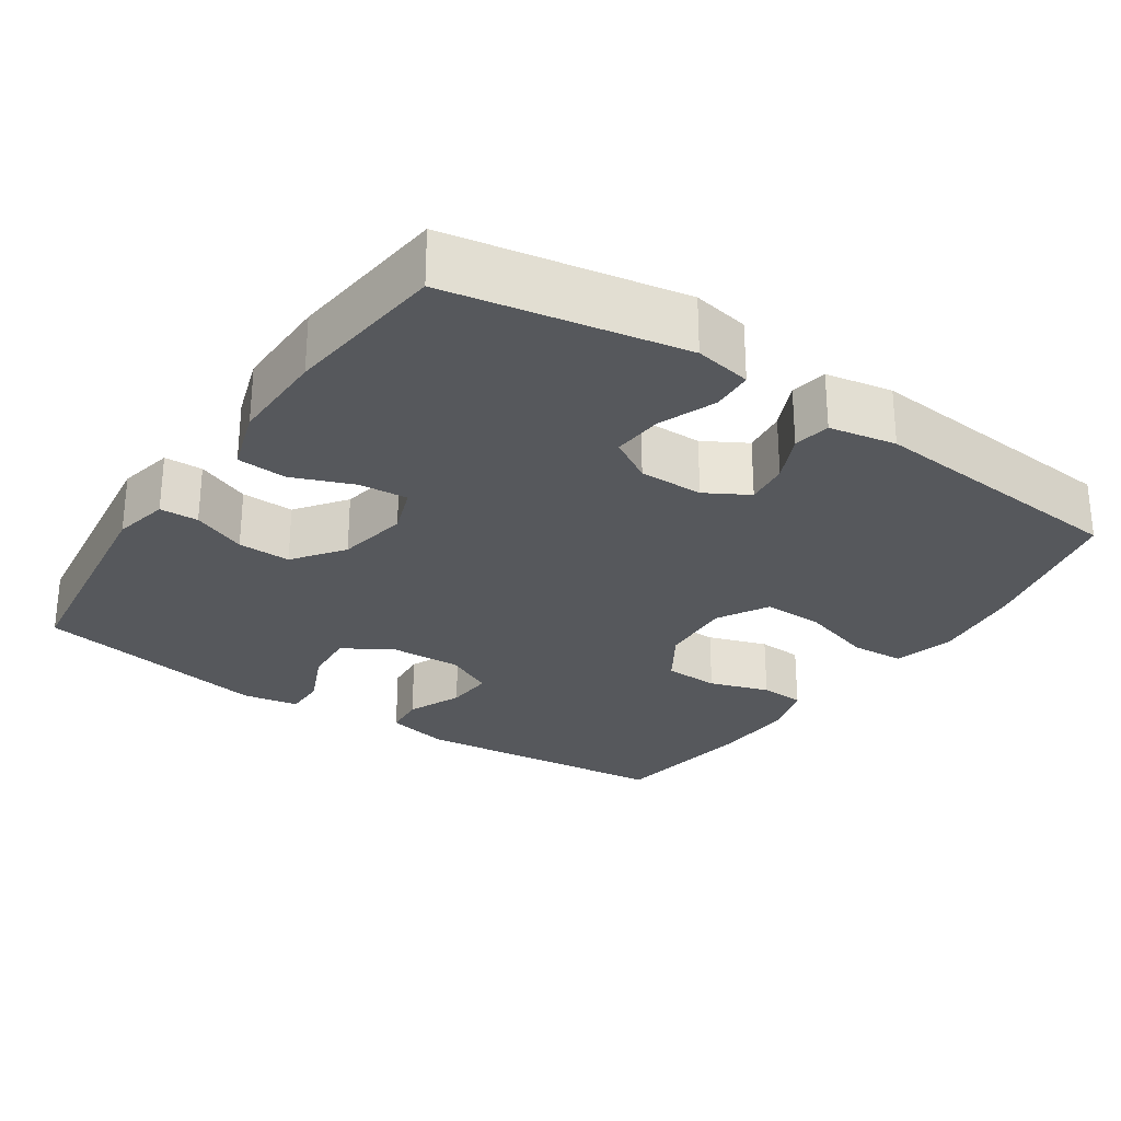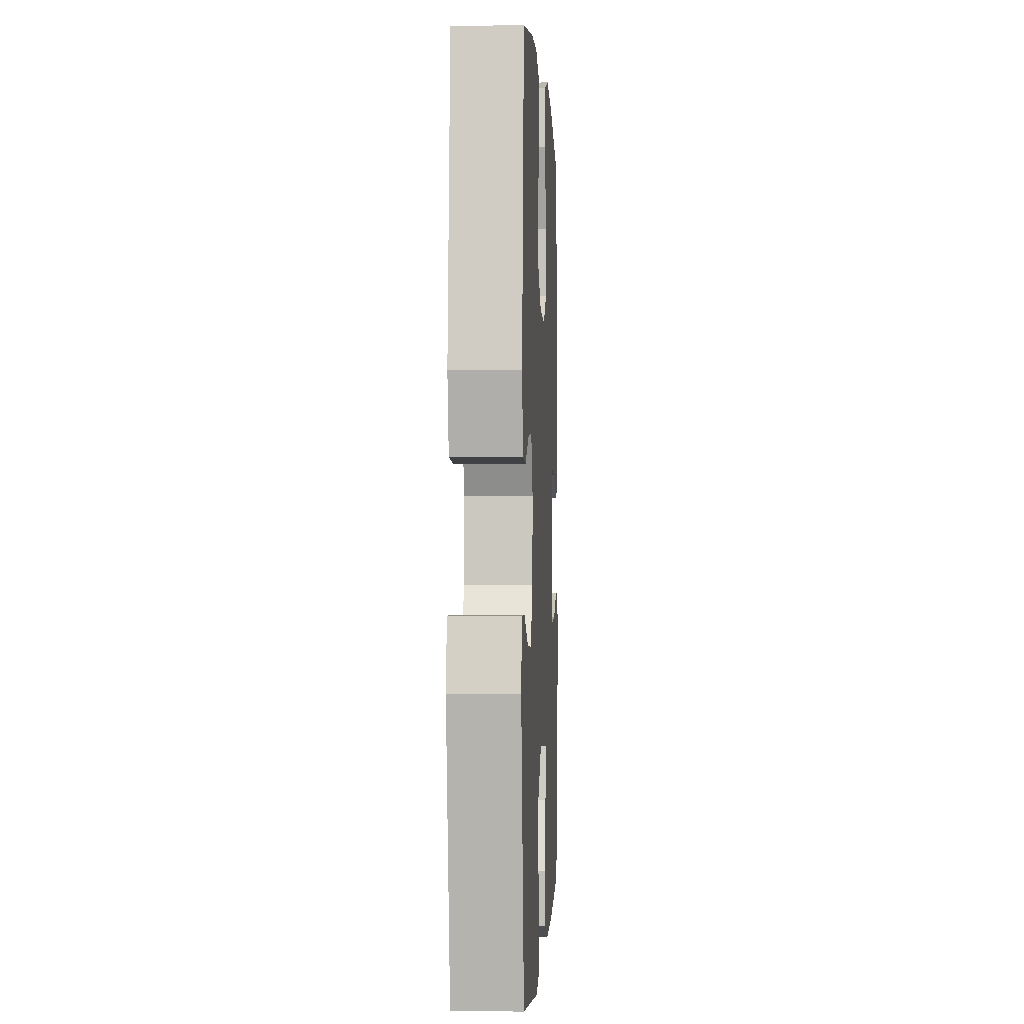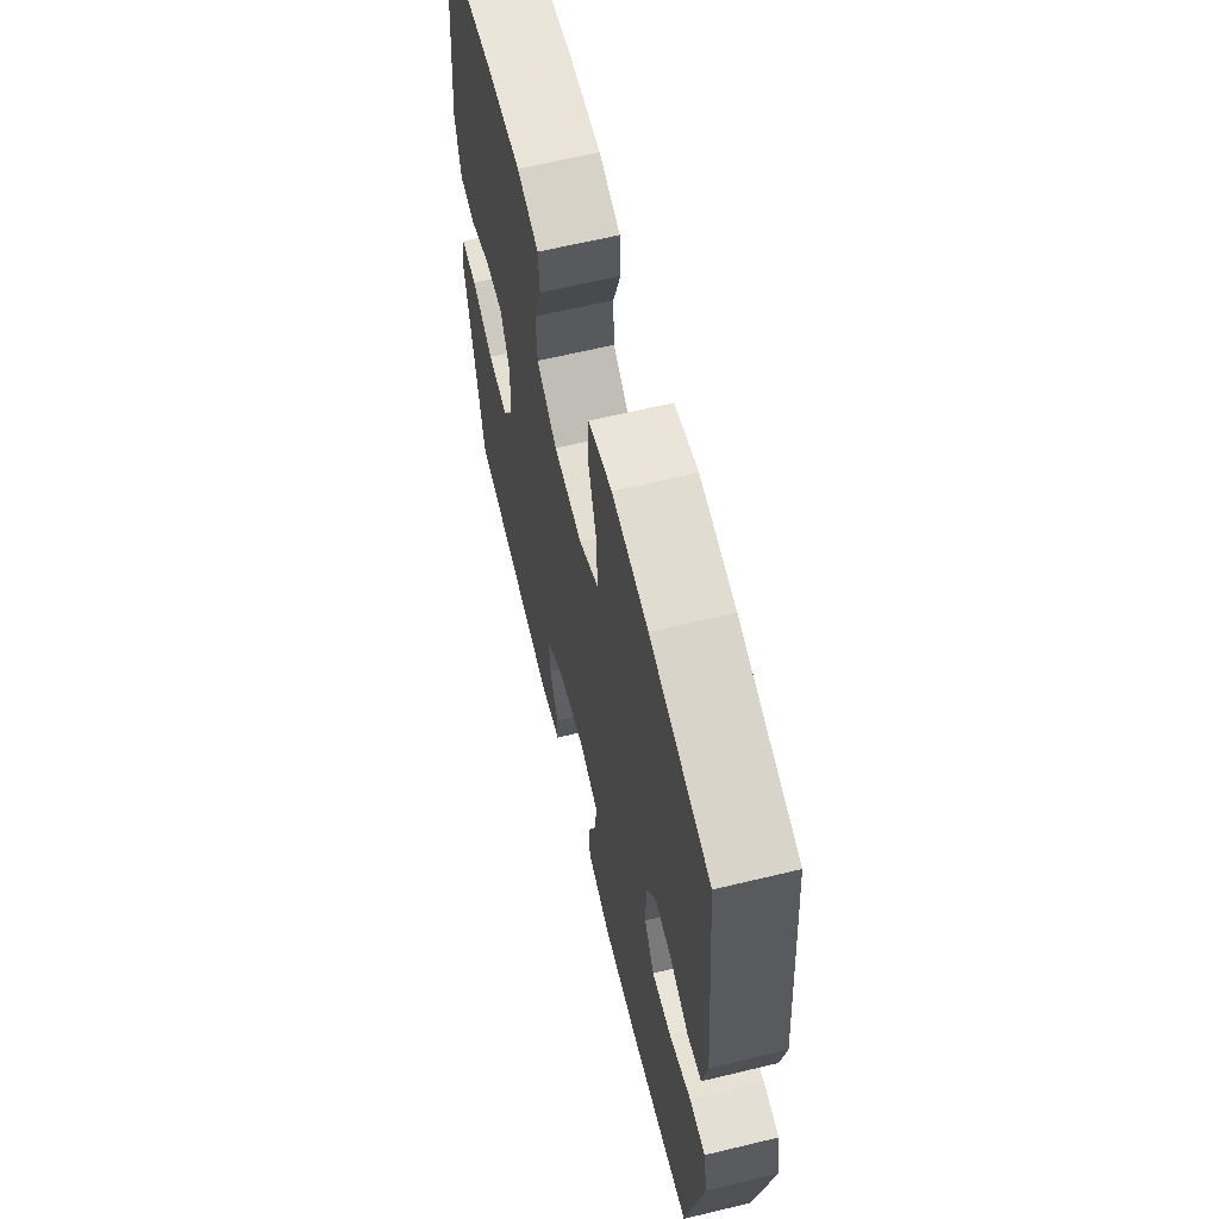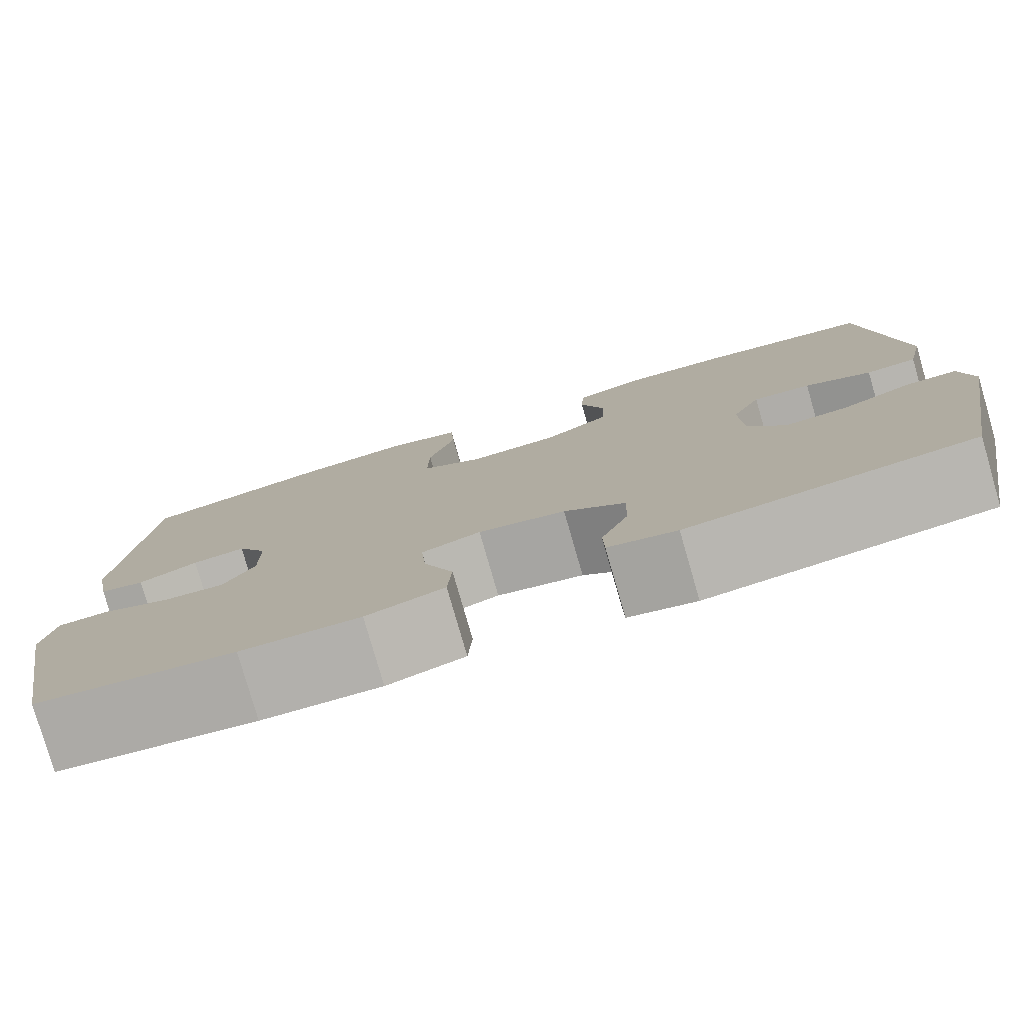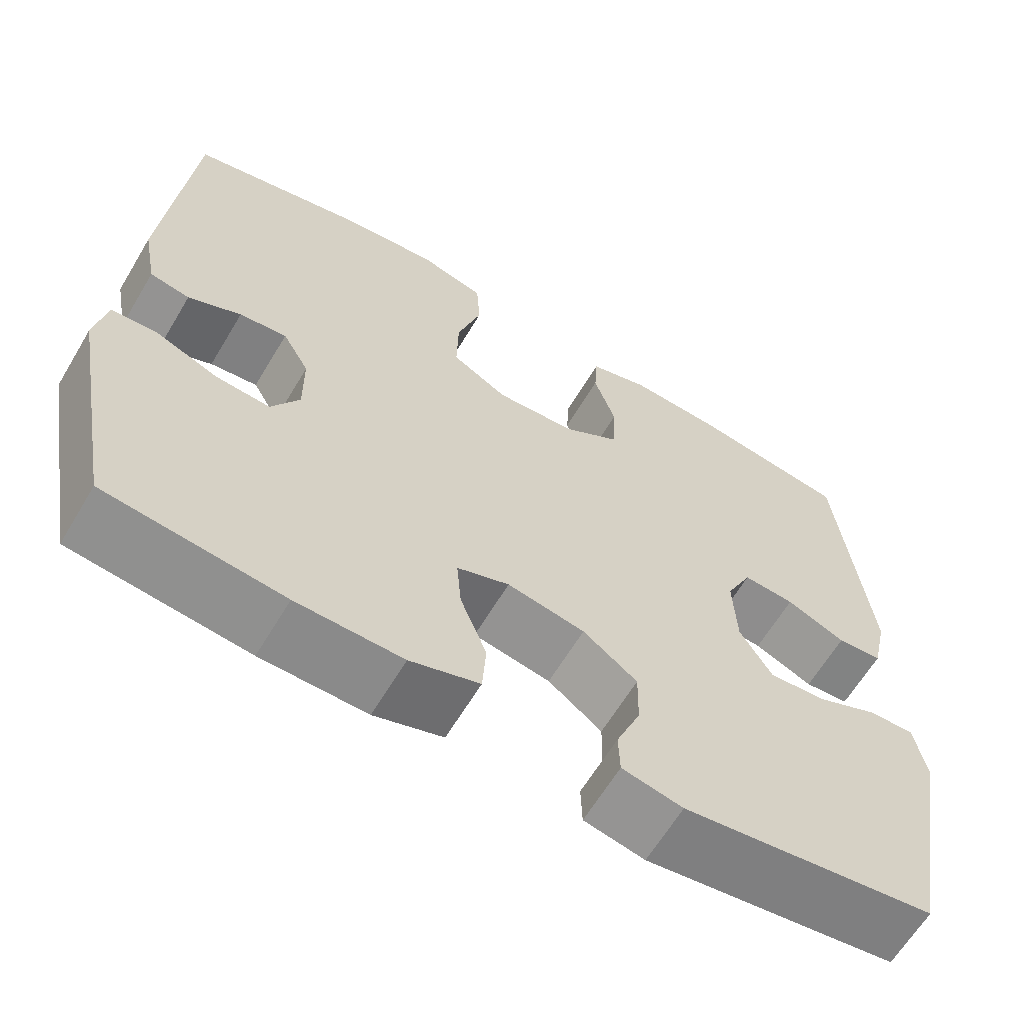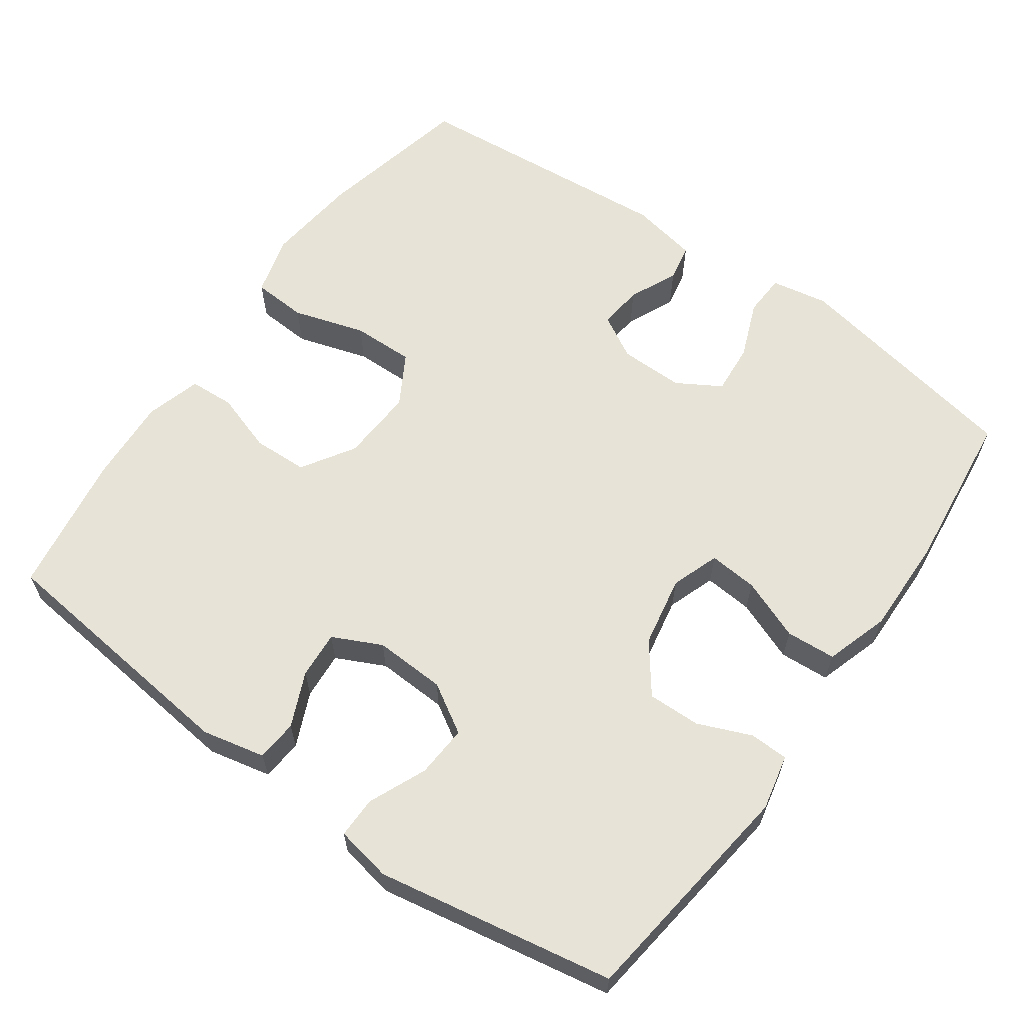
<metadata>
{"format":"obj","ext":"obj","renderer":"f3d","projection":"perspective","resolution":1024,"background":"white","views":[{"elev":-27.7,"azim":-124.0,"up":"+Y"},{"elev":-0.6,"azim":92.9,"up":"+Z"},{"elev":63.5,"azim":-103.7,"up":"+Z"},{"elev":-79.2,"azim":16.1,"up":"+Z"},{"elev":-63.1,"azim":-30.8,"up":"+Z"},{"elev":62.6,"azim":125.4,"up":"+Y"}]}
</metadata>
<code>
o path7742
v -0.2749 0.0375 -0.5264
v -0.1419 0.0375 -0.5285
v -0.0551 0.0375 -0.5007
v -0.05053 0.0375 -0.4325
v -0.08351 0.0375 -0.3484
v -0.08917 0.0375 -0.2816
v -0.02357 0.0375 -0.2581
v 0.07355 0.0375 -0.2762
v 0.1415 0.0375 -0.3269
v 0.14 0.0375 -0.3992
v 0.1095 0.0375 -0.4729
v 0.1112 0.0375 -0.5258
v 0.1873 0.0375 -0.5422
v 0.5044 0.0375 -0.5011
v 0.5627 0.0375 -0.1757
v 0.5484 0.0375 -0.09881
v 0.4917 0.0375 -0.0996
v 0.4131 0.0375 -0.1341
v 0.3415 0.0375 -0.1392
v 0.3009 0.0375 -0.07238
v 0.2967 0.0375 0.02538
v 0.329 0.0375 0.09234
v 0.3937 0.0375 0.08783
v 0.468 0.0375 0.05558
v 0.5245 0.0375 0.06038
v 0.5434 0.0375 0.1469
v 0.5044 0.0375 0.5008
v 0.3099 0.0375 0.5302
v 0.1937 0.0375 0.5363
v 0.1182 0.0375 0.5142
v 0.1147 0.0375 0.4528
v 0.1415 0.0375 0.3712
v 0.1389 0.0375 0.2959
v 0.06698 0.0375 0.2503
v -0.03385 0.0375 0.2442
v -0.1033 0.0375 0.284
v -0.1015 0.0375 0.3685
v -0.07122 0.0375 0.4669
v -0.07555 0.0375 0.541
v -0.1583 0.0375 0.5632
v -0.2851 0.0375 0.5487
v -0.4973 0.0375 0.5008
v -0.5299 0.0375 0.136
v -0.5127 0.0375 0.04443
v -0.4626 0.0375 0.03503
v -0.3962 0.0375 0.06511
v -0.3363 0.0375 0.07202
v -0.3029 0.0375 0.01302
v -0.3023 0.0375 -0.07491
v -0.3377 0.0375 -0.1349
v -0.4069 0.0375 -0.1294
v -0.4851 0.0375 -0.0985
v -0.5421 0.0375 -0.1016
v -0.5564 0.0375 -0.1796
v -0.4973 0.0375 -0.5011
v -0.2749 -0.0375 -0.5264
v -0.1419 -0.0375 -0.5285
v -0.0551 -0.0375 -0.5007
v -0.05053 -0.0375 -0.4325
v -0.08351 -0.0375 -0.3484
v -0.08917 -0.0375 -0.2816
v -0.02357 -0.0375 -0.2581
v 0.07355 -0.0375 -0.2762
v 0.1415 -0.0375 -0.3269
v 0.14 -0.0375 -0.3992
v 0.1095 -0.0375 -0.4729
v 0.1112 -0.0375 -0.5258
v 0.1873 -0.0375 -0.5422
v 0.5044 -0.0375 -0.5011
v 0.5627 -0.0375 -0.1757
v 0.5484 -0.0375 -0.09881
v 0.4917 -0.0375 -0.0996
v 0.4131 -0.0375 -0.1341
v 0.3415 -0.0375 -0.1392
v 0.3009 -0.0375 -0.07238
v 0.2967 -0.0375 0.02538
v 0.329 -0.0375 0.09234
v 0.3937 -0.0375 0.08783
v 0.468 -0.0375 0.05558
v 0.5245 -0.0375 0.06038
v 0.5434 -0.0375 0.1469
v 0.5044 -0.0375 0.5008
v 0.3099 -0.0375 0.5302
v 0.1937 -0.0375 0.5363
v 0.1182 -0.0375 0.5142
v 0.1147 -0.0375 0.4528
v 0.1415 -0.0375 0.3712
v 0.1389 -0.0375 0.2959
v 0.06698 -0.0375 0.2503
v -0.03385 -0.0375 0.2442
v -0.1033 -0.0375 0.284
v -0.1015 -0.0375 0.3685
v -0.07122 -0.0375 0.4669
v -0.07555 -0.0375 0.541
v -0.1583 -0.0375 0.5632
v -0.2851 -0.0375 0.5487
v -0.4973 -0.0375 0.5008
v -0.5299 -0.0375 0.136
v -0.5127 -0.0375 0.04443
v -0.4626 -0.0375 0.03503
v -0.3962 -0.0375 0.06511
v -0.3363 -0.0375 0.07202
v -0.3029 -0.0375 0.01302
v -0.3023 -0.0375 -0.07491
v -0.3377 -0.0375 -0.1349
v -0.4069 -0.0375 -0.1294
v -0.4851 -0.0375 -0.0985
v -0.5421 -0.0375 -0.1016
v -0.5564 -0.0375 -0.1796
v -0.4973 -0.0375 -0.5011
v 0.5627 0.0375 -0.1757
v 0.5484 0.0375 -0.09881
v 0.5484 0.0375 -0.09881
v 0.4917 0.0375 -0.0996
v 0.5245 0.0375 0.06038
v 0.5245 0.0375 0.06038
v 0.5434 0.0375 0.1469
v 0.468 0.0375 0.05558
v 0.5044 0.0375 -0.5011
v 0.5044 0.0375 -0.5011
v 0.5044 0.0375 0.5008
v 0.5044 0.0375 0.5008
v 0.4131 0.0375 -0.1341
v 0.3937 0.0375 0.08783
v 0.3099 0.0375 0.5302
v 0.3415 0.0375 -0.1392
v 0.3415 0.0375 -0.1392
v 0.329 0.0375 0.09234
v 0.329 0.0375 0.09234
v 0.3009 0.0375 -0.07238
v 0.2967 0.0375 0.02538
v 0.1937 0.0375 0.5363
v 0.1873 0.0375 -0.5422
v 0.1182 0.0375 0.5142
v 0.1182 0.0375 0.5142
v 0.1112 0.0375 -0.5258
v 0.1112 0.0375 -0.5258
v 0.1415 0.0375 -0.3269
v 0.14 0.0375 -0.3992
v 0.1415 0.0375 0.3712
v 0.1389 0.0375 0.2959
v 0.1147 0.0375 0.4528
v 0.07355 0.0375 -0.2762
v 0.1095 0.0375 -0.4729
v 0.06698 0.0375 0.2503
v -0.02357 0.0375 -0.2581
v -0.03385 0.0375 0.2442
v -0.08917 0.0375 -0.2816
v -0.08917 0.0375 -0.2816
v -0.1033 0.0375 0.284
v -0.1033 0.0375 0.284
v -0.0551 0.0375 -0.5007
v -0.0551 0.0375 -0.5007
v -0.05053 0.0375 -0.4325
v -0.08351 0.0375 -0.3484
v -0.1419 0.0375 -0.5285
v -0.1015 0.0375 0.3685
v -0.07122 0.0375 0.4669
v -0.07555 0.0375 0.541
v -0.07555 0.0375 0.541
v -0.1583 0.0375 0.5632
v -0.2749 0.0375 -0.5264
v -0.2851 0.0375 0.5487
v -0.3029 0.0375 0.01302
v -0.3023 0.0375 -0.07491
v -0.3377 0.0375 -0.1349
v -0.3377 0.0375 -0.1349
v -0.3363 0.0375 0.07202
v -0.3363 0.0375 0.07202
v -0.3962 0.0375 0.06511
v -0.4069 0.0375 -0.1294
v -0.4626 0.0375 0.03503
v -0.4851 0.0375 -0.0985
v -0.5127 0.0375 0.04443
v -0.5127 0.0375 0.04443
v -0.4973 0.0375 -0.5011
v -0.4973 0.0375 -0.5011
v -0.4973 0.0375 0.5008
v -0.4973 0.0375 0.5008
v -0.5421 0.0375 -0.1016
v -0.5421 0.0375 -0.1016
v -0.5299 0.0375 0.136
v -0.5564 0.0375 -0.1796
v 0.5627 -0.0375 -0.1757
v 0.5484 -0.0375 -0.09881
v 0.5484 -0.0375 -0.09881
v 0.4917 -0.0375 -0.0996
v 0.5245 -0.0375 0.06038
v 0.5245 -0.0375 0.06038
v 0.5434 -0.0375 0.1469
v 0.468 -0.0375 0.05558
v 0.5044 -0.0375 -0.5011
v 0.5044 -0.0375 -0.5011
v 0.5044 -0.0375 0.5008
v 0.5044 -0.0375 0.5008
v 0.4131 -0.0375 -0.1341
v 0.3937 -0.0375 0.08783
v 0.3099 -0.0375 0.5302
v 0.3415 -0.0375 -0.1392
v 0.3415 -0.0375 -0.1392
v 0.329 -0.0375 0.09234
v 0.329 -0.0375 0.09234
v 0.3009 -0.0375 -0.07238
v 0.2967 -0.0375 0.02538
v 0.1937 -0.0375 0.5363
v 0.1873 -0.0375 -0.5422
v 0.1182 -0.0375 0.5142
v 0.1182 -0.0375 0.5142
v 0.1112 -0.0375 -0.5258
v 0.1112 -0.0375 -0.5258
v 0.1415 -0.0375 -0.3269
v 0.14 -0.0375 -0.3992
v 0.1415 -0.0375 0.3712
v 0.1389 -0.0375 0.2959
v 0.1147 -0.0375 0.4528
v 0.07355 -0.0375 -0.2762
v 0.1095 -0.0375 -0.4729
v 0.06698 -0.0375 0.2503
v -0.02357 -0.0375 -0.2581
v -0.03385 -0.0375 0.2442
v -0.08917 -0.0375 -0.2816
v -0.08917 -0.0375 -0.2816
v -0.1033 -0.0375 0.284
v -0.1033 -0.0375 0.284
v -0.0551 -0.0375 -0.5007
v -0.0551 -0.0375 -0.5007
v -0.05053 -0.0375 -0.4325
v -0.08351 -0.0375 -0.3484
v -0.1419 -0.0375 -0.5285
v -0.1015 -0.0375 0.3685
v -0.07122 -0.0375 0.4669
v -0.07555 -0.0375 0.541
v -0.07555 -0.0375 0.541
v -0.1583 -0.0375 0.5632
v -0.2749 -0.0375 -0.5264
v -0.2851 -0.0375 0.5487
v -0.3029 -0.0375 0.01302
v -0.3023 -0.0375 -0.07491
v -0.3377 -0.0375 -0.1349
v -0.3377 -0.0375 -0.1349
v -0.3363 -0.0375 0.07202
v -0.3363 -0.0375 0.07202
v -0.3962 -0.0375 0.06511
v -0.4069 -0.0375 -0.1294
v -0.4626 -0.0375 0.03503
v -0.4851 -0.0375 -0.0985
v -0.5127 -0.0375 0.04443
v -0.5127 -0.0375 0.04443
v -0.4973 -0.0375 -0.5011
v -0.4973 -0.0375 -0.5011
v -0.4973 -0.0375 0.5008
v -0.4973 -0.0375 0.5008
v -0.5421 -0.0375 -0.1016
v -0.5421 -0.0375 -0.1016
v -0.5299 -0.0375 0.136
v -0.5564 -0.0375 -0.1796
f 220 223 237
f 192 199 211
f 217 206 212
f 256 244 246
f 205 213 198
f 228 229 227
f 221 239 235
f 235 239 249
f 229 228 235
f 243 241 255
f 236 223 230
f 219 204 218
f 219 237 238
f 211 199 216
f 255 241 251
f 216 199 203
f 201 197 194
f 221 235 228
f 256 246 253
f 221 238 239
f 214 198 213
f 245 255 247
f 190 191 188
f 184 196 192
f 187 184 185
f 216 203 219
f 194 197 190
f 243 255 245
f 219 220 237
f 230 231 234
f 190 197 191
f 249 239 244
f 237 223 241
f 251 241 236
f 234 231 232
f 219 218 220
f 198 214 201
f 225 227 229
f 249 244 256
f 219 203 204
f 219 238 221
f 196 184 187
f 201 218 204
f 218 201 214
f 212 192 211
f 196 199 192
f 198 201 194
f 236 230 234
f 213 205 215
f 209 206 217
f 215 205 207
f 206 192 212
f 241 223 236
f 15 113 186 70
f 16 17 72 71
f 116 26 81 189
f 24 25 80 79
f 120 15 70 193
f 26 122 195 81
f 17 18 73 72
f 23 24 79 78
f 27 28 83 82
f 18 127 200 73
f 129 23 78 202
f 19 20 75 74
f 21 22 77 76
f 28 29 84 83
f 13 14 69 68
f 20 21 76 75
f 29 135 208 84
f 137 13 68 210
f 9 10 65 64
f 32 33 88 87
f 31 32 87 86
f 30 31 86 85
f 8 9 64 63
f 11 12 67 66
f 10 11 66 65
f 33 34 89 88
f 7 8 63 62
f 34 35 90 89
f 149 7 62 222
f 35 151 224 90
f 153 4 59 226
f 4 5 60 59
f 2 3 58 57
f 37 38 93 92
f 38 160 233 93
f 39 40 95 94
f 5 6 61 60
f 36 37 92 91
f 1 2 57 56
f 40 41 96 95
f 48 49 104 103
f 49 167 240 104
f 169 48 103 242
f 46 47 102 101
f 50 51 106 105
f 45 46 101 100
f 51 52 107 106
f 175 45 100 248
f 177 1 56 250
f 41 179 252 96
f 52 181 254 107
f 43 44 99 98
f 42 43 98 97
f 54 55 110 109
f 53 54 109 108
f 147 164 150
f 119 138 126
f 144 139 133
f 183 173 171
f 132 125 140
f 155 154 156
f 148 162 166
f 162 176 166
f 156 162 155
f 170 182 168
f 163 157 150
f 146 145 131
f 146 165 164
f 138 143 126
f 182 178 168
f 143 130 126
f 128 121 124
f 148 155 162
f 183 180 173
f 148 166 165
f 141 140 125
f 172 174 182
f 117 115 118
f 111 119 123
f 114 112 111
f 143 146 130
f 121 117 124
f 170 172 182
f 146 164 147
f 157 161 158
f 117 118 124
f 176 171 166
f 164 168 150
f 178 163 168
f 161 159 158
f 146 147 145
f 125 128 141
f 152 156 154
f 176 183 171
f 146 131 130
f 146 148 165
f 123 114 111
f 128 131 145
f 145 141 128
f 139 138 119
f 123 119 126
f 125 121 128
f 163 161 157
f 140 142 132
f 136 144 133
f 142 134 132
f 133 139 119
f 168 163 150

</code>
